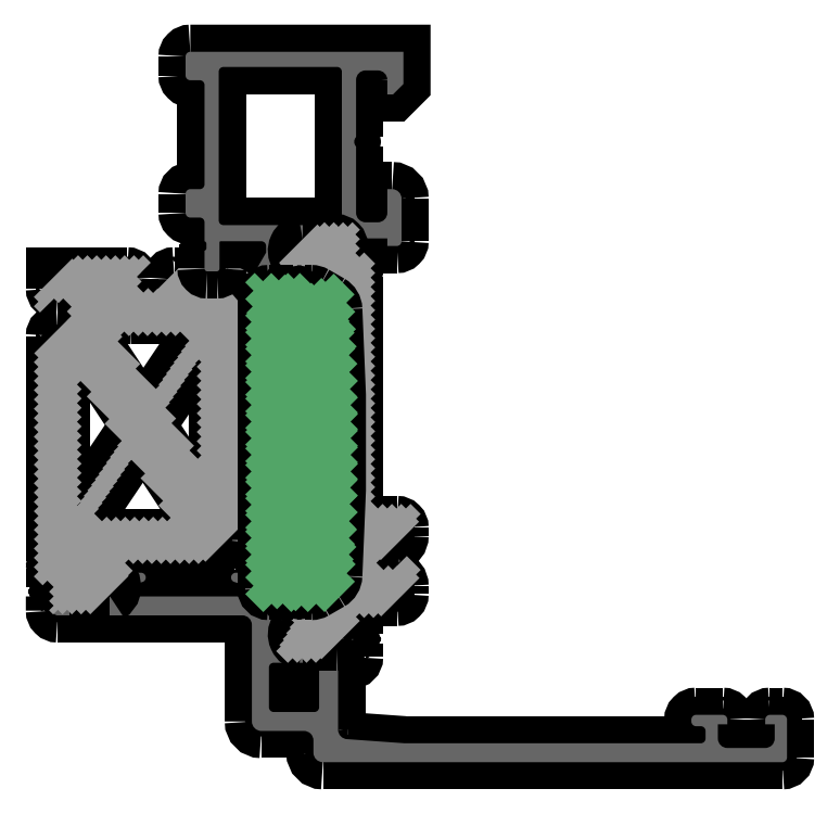
<metadata>
{"format":"dxf","ext":"dxf","renderer":"ezdxf+matplotlib","layout":"modelspace","background":"white","min_lineweight":24,"dpi":150}
</metadata>
<code>
0
SECTION
2
ENTITIES
0
POINT
8
FANGPUNKTE
10
21.3
20
0
30
0
0
POINT
8
FANGPUNKTE
10
77.5
20
0
30
0
0
POINT
8
FANGPUNKTE
10
77.5
20
5
30
0
0
POINT
8
FANGPUNKTE
10
37
20
5
30
0
0
POINT
8
FANGPUNKTE
10
37
20
75
30
0
0
POINT
8
FANGPUNKTE
10
14
20
75
30
0
0
POINT
8
FANGPUNKTE
10
14
20
51.5
30
0
0
POINT
8
FANGPUNKTE
10
0
20
51.5
30
0
0
POINT
8
FANGPUNKTE
10
0
20
15.5
30
0
0
POINT
8
FANGPUNKTE
10
21.3
20
15.5
30
0
0
INSERT
8
0S-Alu contour
2
434170__B6A4825D_30F2_47C0_BEA6_638C47038430_
10
0
20
0
30
0
0
ENDSEC
0
EOF

</code>
